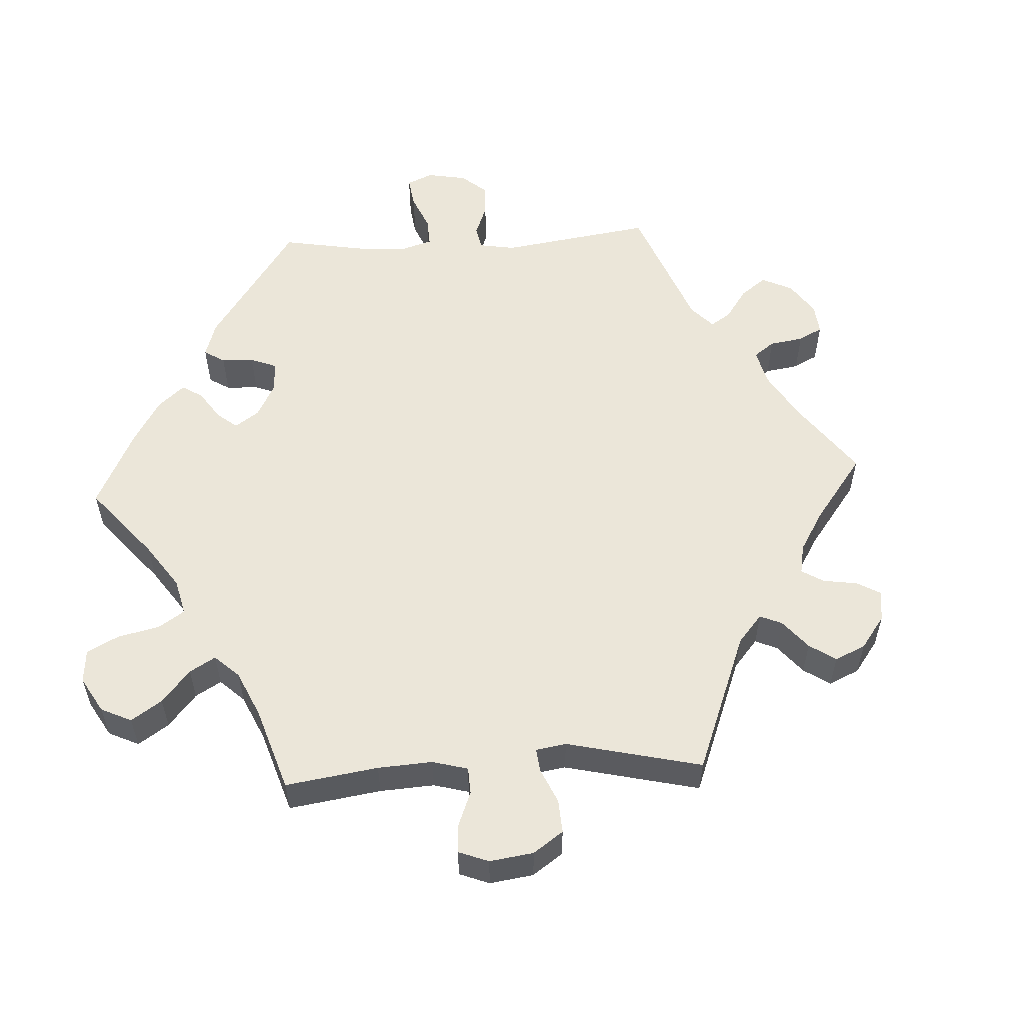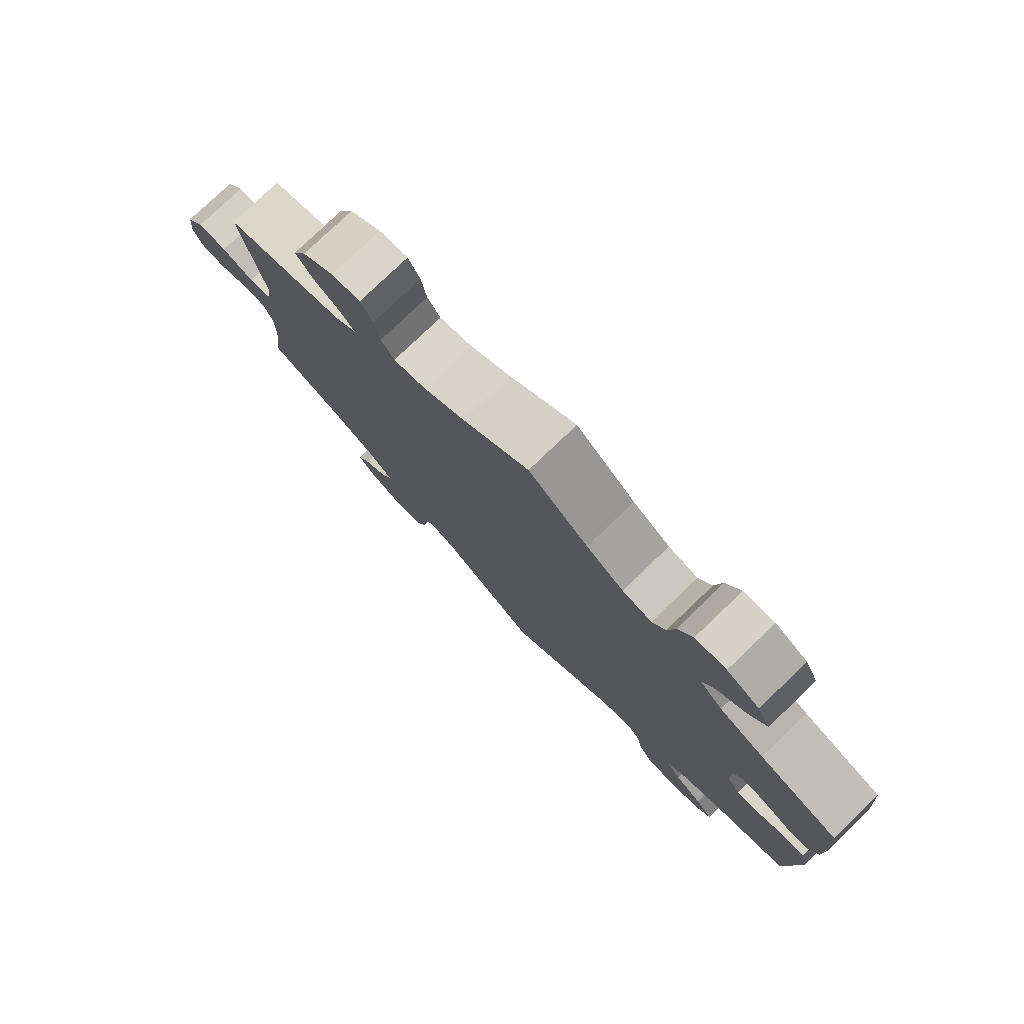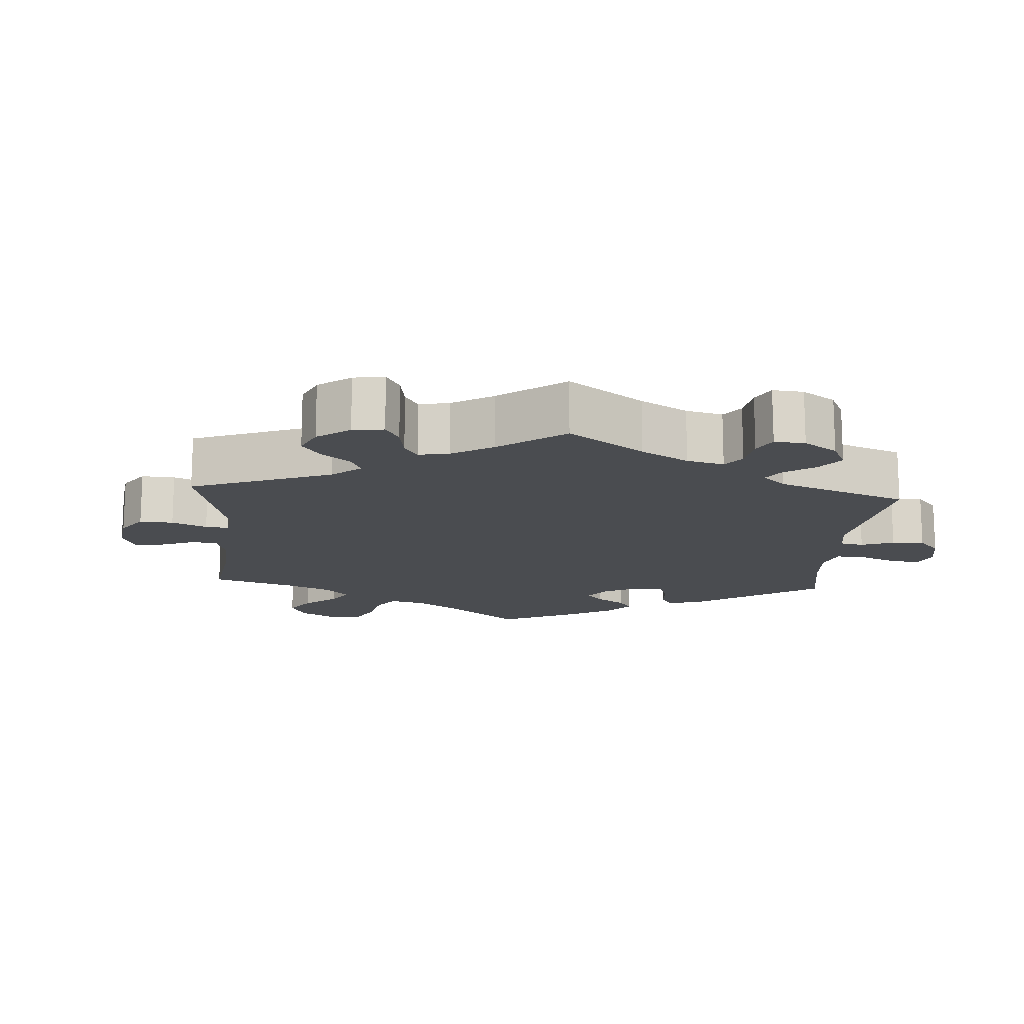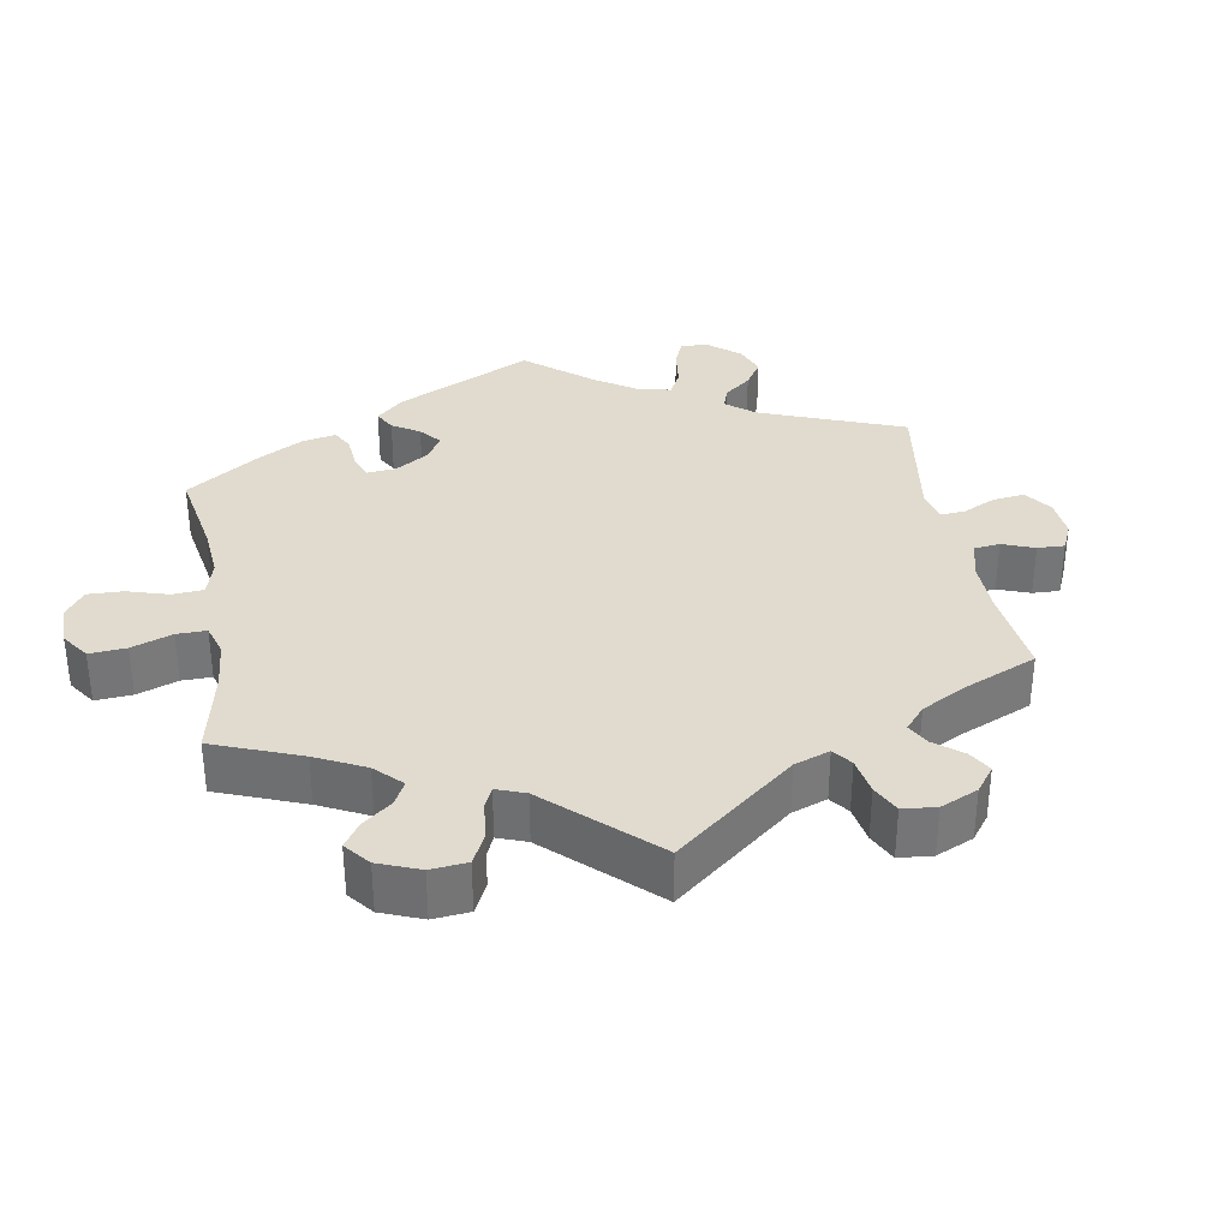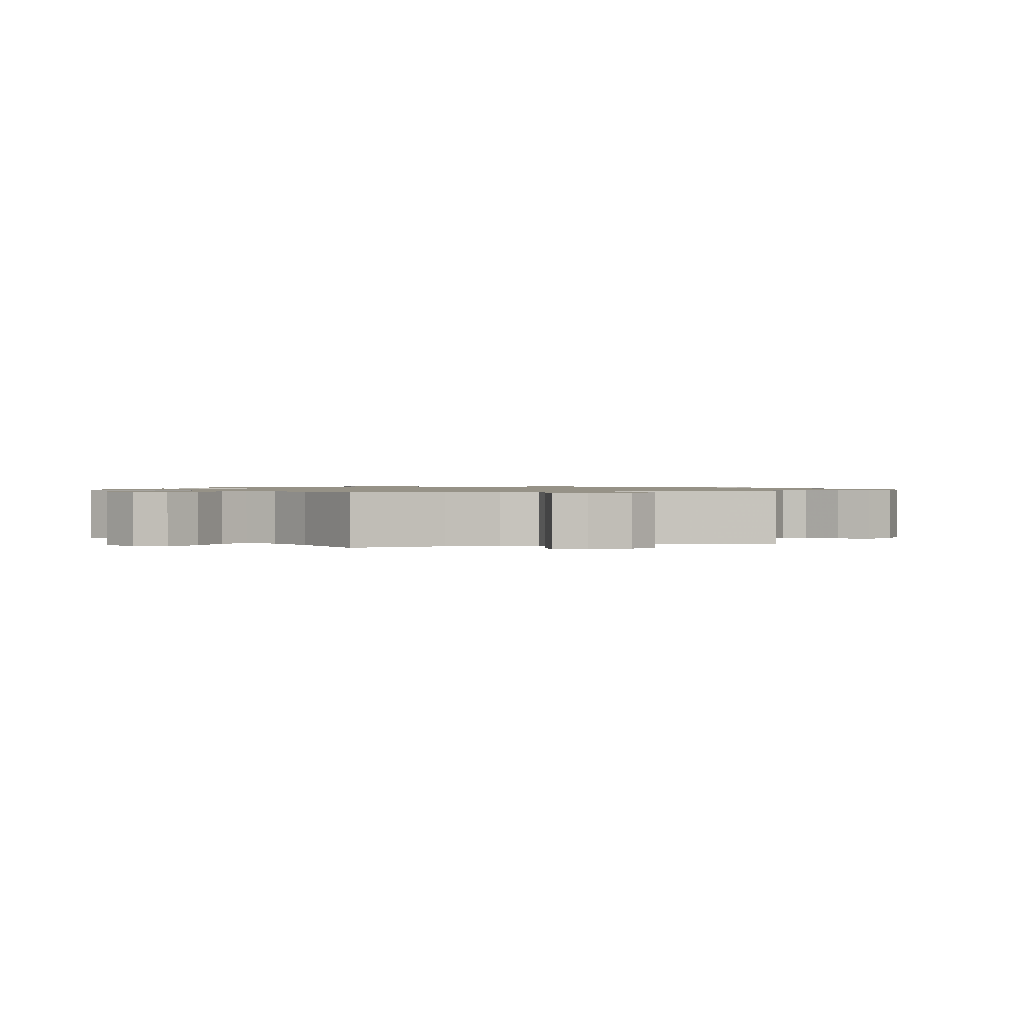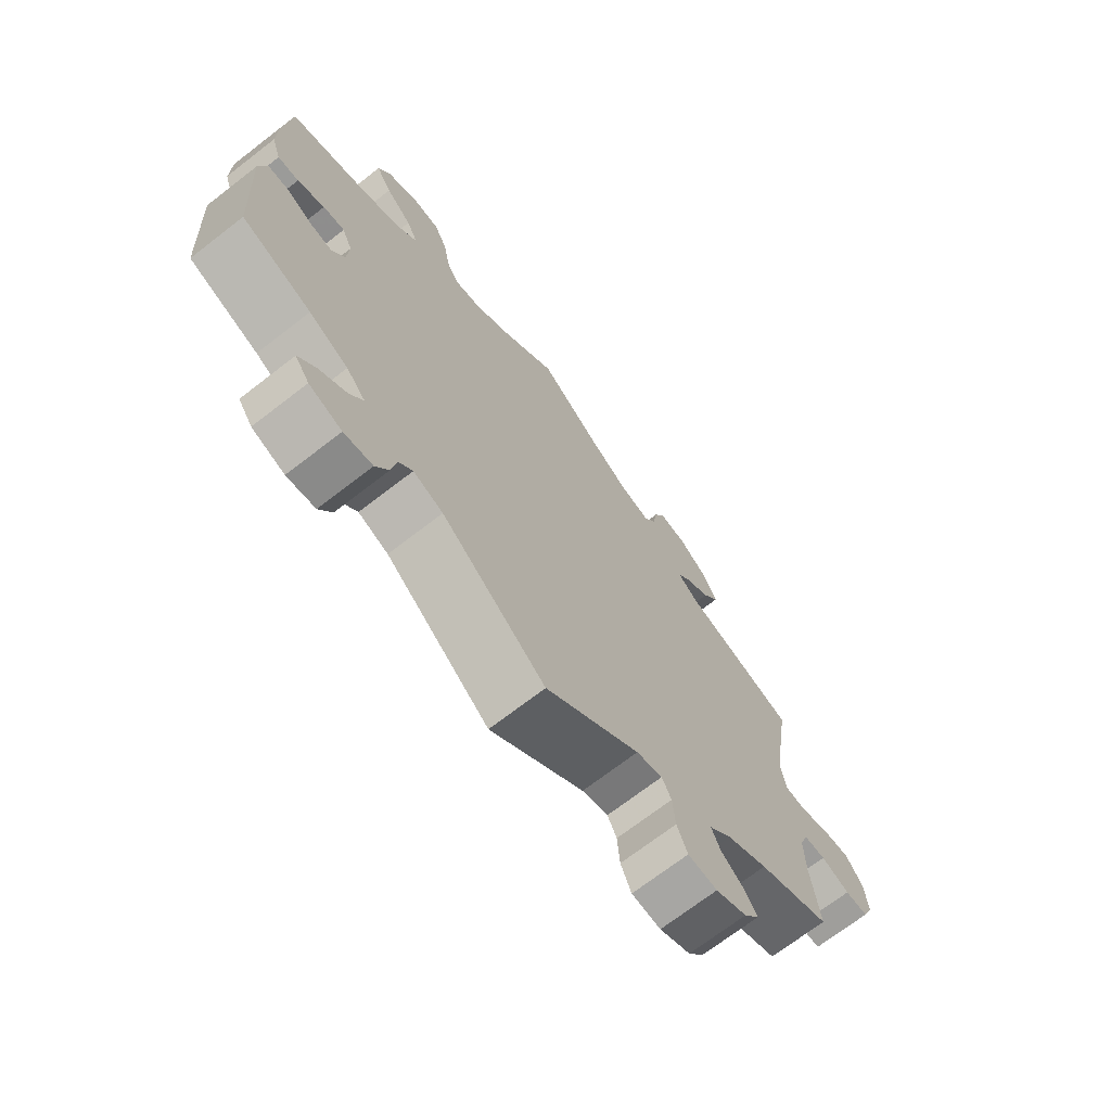
<metadata>
{"format":"obj","ext":"obj","renderer":"f3d","projection":"perspective","resolution":1024,"background":"white","views":[{"elev":55.3,"azim":26.8,"up":"+Y"},{"elev":78.8,"azim":-133.7,"up":"+Z"},{"elev":-14.8,"azim":116.0,"up":"+Y"},{"elev":33.7,"azim":50.1,"up":"+Y"},{"elev":1.1,"azim":14.8,"up":"+Y"},{"elev":-70.8,"azim":-52.3,"up":"+Z"}]}
</metadata>
<code>
v -0.379 0.07 0.332
v -0.31 0.07 0.364
v -0.274 0.07 0.401
v -0.293 0.07 0.44
v -0.336 0.07 0.48
v -0.362 0.07 0.522
v -0.342 0.07 0.564
v -0.292 0.07 0.592
v -0.245 0.07 0.588
v -0.223 0.07 0.542
v -0.213 0.07 0.483
v -0.193 0.07 0.447
v -0.148 0.07 0.457
v -0.091 0.07 0.497
v 0 0.07 0.578
v 0.101 0.07 0.497
v 0.164 0.07 0.455
v 0.213 0.07 0.442
v 0.233 0.07 0.473
v 0.241 0.07 0.524
v 0.259 0.07 0.56
v 0.303 0.07 0.553
v 0.351 0.07 0.515
v 0.372 0.07 0.469
v 0.346 0.07 0.43
v 0.303 0.07 0.399
v 0.284 0.07 0.373
v 0.317 0.07 0.346
v 0.501 0.07 0.29
v 0.468 0.07 0.082
v 0.477 0.07 0.031
v 0.51 0.07 0.027
v 0.559 0.07 0.045
v 0.603 0.07 0.048
v 0.63 0.07 0.01
v 0.636 0.07 -0.046
v 0.619 0.07 -0.086
v 0.582 0.07 -0.086
v 0.536 0.07 -0.068
v 0.501 0.07 -0.069
v 0.487 0.07 -0.109
v 0.488 0.07 -0.176
v 0.501 0.07 -0.289
v 0.384 0.07 -0.341
v 0.318 0.07 -0.378
v 0.281 0.07 -0.416
v 0.295 0.07 -0.449
v 0.332 0.07 -0.479
v 0.352 0.07 -0.511
v 0.327 0.07 -0.546
v 0.277 0.07 -0.57
v 0.23 0.07 -0.566
v 0.213 0.07 -0.525
v 0.209 0.07 -0.473
v 0.194 0.07 -0.443
v 0.152 0.07 -0.456
v 0.001 0.07 -0.578
v -0.166 0.07 -0.444
v -0.214 0.07 -0.426
v -0.236 0.07 -0.451
v -0.244 0.07 -0.499
v -0.265 0.07 -0.539
v -0.311 0.07 -0.547
v -0.364 0.07 -0.528
v -0.387 0.07 -0.496
v -0.36 0.07 -0.462
v -0.316 0.07 -0.429
v -0.294 0.07 -0.395
v -0.325 0.07 -0.361
v -0.388 0.07 -0.33
v -0.5 0.07 -0.289
v -0.513 0.07 -0.078
v -0.501 0.07 -0.027
v -0.467 0.07 -0.026
v -0.427 0.07 -0.047
v -0.389 0.07 -0.053
v -0.368 0.07 -0.017
v -0.365 0.07 0.039
v -0.382 0.07 0.076
v -0.417 0.07 0.071
v -0.461 0.07 0.05
v -0.495 0.07 0.049
v -0.51 0.07 0.095
v -0.51 0.07 0.167
v -0.5 0.07 0.289
v -0.379 0 0.332
v -0.31 0 0.364
v -0.274 0 0.401
v -0.293 0 0.44
v -0.336 0 0.48
v -0.362 0 0.522
v -0.342 0 0.564
v -0.292 0 0.592
v -0.245 0 0.588
v -0.223 0 0.542
v -0.213 0 0.483
v -0.193 0 0.447
v -0.148 0 0.457
v -0.091 0 0.497
v 0 0 0.578
v 0.101 0 0.497
v 0.164 0 0.455
v 0.213 0 0.442
v 0.233 0 0.473
v 0.241 0 0.524
v 0.259 0 0.56
v 0.303 0 0.553
v 0.351 0 0.515
v 0.372 0 0.469
v 0.346 0 0.43
v 0.303 0 0.399
v 0.284 0 0.373
v 0.317 0 0.346
v 0.501 0 0.29
v 0.468 0 0.082
v 0.477 0 0.031
v 0.51 0 0.027
v 0.559 0 0.045
v 0.603 0 0.048
v 0.63 0 0.01
v 0.636 0 -0.046
v 0.619 0 -0.086
v 0.582 0 -0.086
v 0.536 0 -0.068
v 0.501 0 -0.069
v 0.487 0 -0.109
v 0.488 0 -0.176
v 0.501 0 -0.289
v 0.384 0 -0.341
v 0.318 0 -0.378
v 0.281 0 -0.416
v 0.295 0 -0.449
v 0.332 0 -0.479
v 0.352 0 -0.511
v 0.327 0 -0.546
v 0.277 0 -0.57
v 0.23 0 -0.566
v 0.213 0 -0.525
v 0.209 0 -0.473
v 0.194 0 -0.443
v 0.152 0 -0.456
v 0.001 0 -0.578
v -0.166 0 -0.444
v -0.214 0 -0.426
v -0.236 0 -0.451
v -0.244 0 -0.499
v -0.265 0 -0.539
v -0.311 0 -0.547
v -0.364 0 -0.528
v -0.387 0 -0.496
v -0.36 0 -0.462
v -0.316 0 -0.429
v -0.294 0 -0.395
v -0.325 0 -0.361
v -0.388 0 -0.33
v -0.5 0 -0.289
v -0.513 0 -0.078
v -0.501 0 -0.027
v -0.467 0 -0.026
v -0.427 0 -0.047
v -0.389 0 -0.053
v -0.368 0 -0.017
v -0.365 0 0.039
v -0.382 0 0.076
v -0.417 0 0.071
v -0.461 0 0.05
v -0.495 0 0.049
v -0.51 0 0.095
v -0.51 0 0.167
v -0.5 0 0.289
f 84 85 1
f 83 84 1 2
f 80 81 82 83
f 79 80 83 2
f 78 79 2 3
f 77 78 3
f 72 73 74 75
f 70 71 72 75
f 69 70 75 76
f 68 69 76 77
f 64 65 66 67
f 64 67 68
f 63 64 68
f 60 61 62 63
f 60 63 68
f 59 60 68 77
f 56 57 58
f 55 56 58 59
f 51 52 53 54
f 51 54 55
f 50 51 55
f 47 48 49 50
f 46 47 50 55
f 45 46 55 59
f 42 43 44
f 41 42 44 45
f 40 41 45 59
f 36 37 38 39
f 36 39 40
f 35 36 40
f 32 33 34 35
f 31 32 35 40
f 28 29 30
f 27 28 30 31
f 23 24 25 26
f 23 26 27
f 22 23 27
f 19 20 21 22
f 18 19 22 27
f 17 18 27 31
f 14 15 16
f 13 14 16 17
f 12 13 17 31
f 8 9 10 11
f 8 11 12
f 7 8 12
f 4 5 6 7
f 3 4 7 12
f 31 40 59 77
f 3 12 31 77
f 86 170 169
f 87 86 169 168
f 168 167 166 165
f 87 168 165 164
f 88 87 164 163
f 88 163 162
f 160 159 158 157
f 160 157 156 155
f 161 160 155 154
f 162 161 154 153
f 152 151 150 149
f 153 152 149
f 153 149 148
f 148 147 146 145
f 153 148 145
f 162 153 145 144
f 143 142 141
f 144 143 141 140
f 139 138 137 136
f 140 139 136
f 140 136 135
f 135 134 133 132
f 140 135 132 131
f 144 140 131 130
f 129 128 127
f 130 129 127 126
f 144 130 126 125
f 124 123 122 121
f 125 124 121
f 125 121 120
f 120 119 118 117
f 125 120 117 116
f 115 114 113
f 116 115 113 112
f 111 110 109 108
f 112 111 108
f 112 108 107
f 107 106 105 104
f 112 107 104 103
f 116 112 103 102
f 101 100 99
f 102 101 99 98
f 116 102 98 97
f 96 95 94 93
f 97 96 93
f 97 93 92
f 92 91 90 89
f 97 92 89 88
f 162 144 125 116
f 162 116 97 88
f 1 86 87 2
f 2 87 88 3
f 3 88 89 4
f 4 89 90 5
f 5 90 91 6
f 6 91 92 7
f 7 92 93 8
f 8 93 94 9
f 9 94 95 10
f 10 95 96 11
f 11 96 97 12
f 12 97 98 13
f 13 98 99 14
f 14 99 100 15
f 15 100 101 16
f 16 101 102 17
f 17 102 103 18
f 18 103 104 19
f 19 104 105 20
f 20 105 106 21
f 21 106 107 22
f 22 107 108 23
f 23 108 109 24
f 24 109 110 25
f 25 110 111 26
f 26 111 112 27
f 27 112 113 28
f 28 113 114 29
f 29 114 115 30
f 30 115 116 31
f 31 116 117 32
f 32 117 118 33
f 33 118 119 34
f 34 119 120 35
f 35 120 121 36
f 36 121 122 37
f 37 122 123 38
f 38 123 124 39
f 39 124 125 40
f 40 125 126 41
f 41 126 127 42
f 42 127 128 43
f 43 128 129 44
f 44 129 130 45
f 45 130 131 46
f 46 131 132 47
f 47 132 133 48
f 48 133 134 49
f 49 134 135 50
f 50 135 136 51
f 51 136 137 52
f 52 137 138 53
f 53 138 139 54
f 54 139 140 55
f 55 140 141 56
f 56 141 142 57
f 57 142 143 58
f 58 143 144 59
f 59 144 145 60
f 60 145 146 61
f 61 146 147 62
f 62 147 148 63
f 63 148 149 64
f 64 149 150 65
f 65 150 151 66
f 66 151 152 67
f 67 152 153 68
f 68 153 154 69
f 69 154 155 70
f 70 155 156 71
f 71 156 157 72
f 72 157 158 73
f 73 158 159 74
f 74 159 160 75
f 75 160 161 76
f 76 161 162 77
f 77 162 163 78
f 78 163 164 79
f 79 164 165 80
f 80 165 166 81
f 81 166 167 82
f 82 167 168 83
f 83 168 169 84
f 84 169 170 85
f 85 170 86 1

</code>
